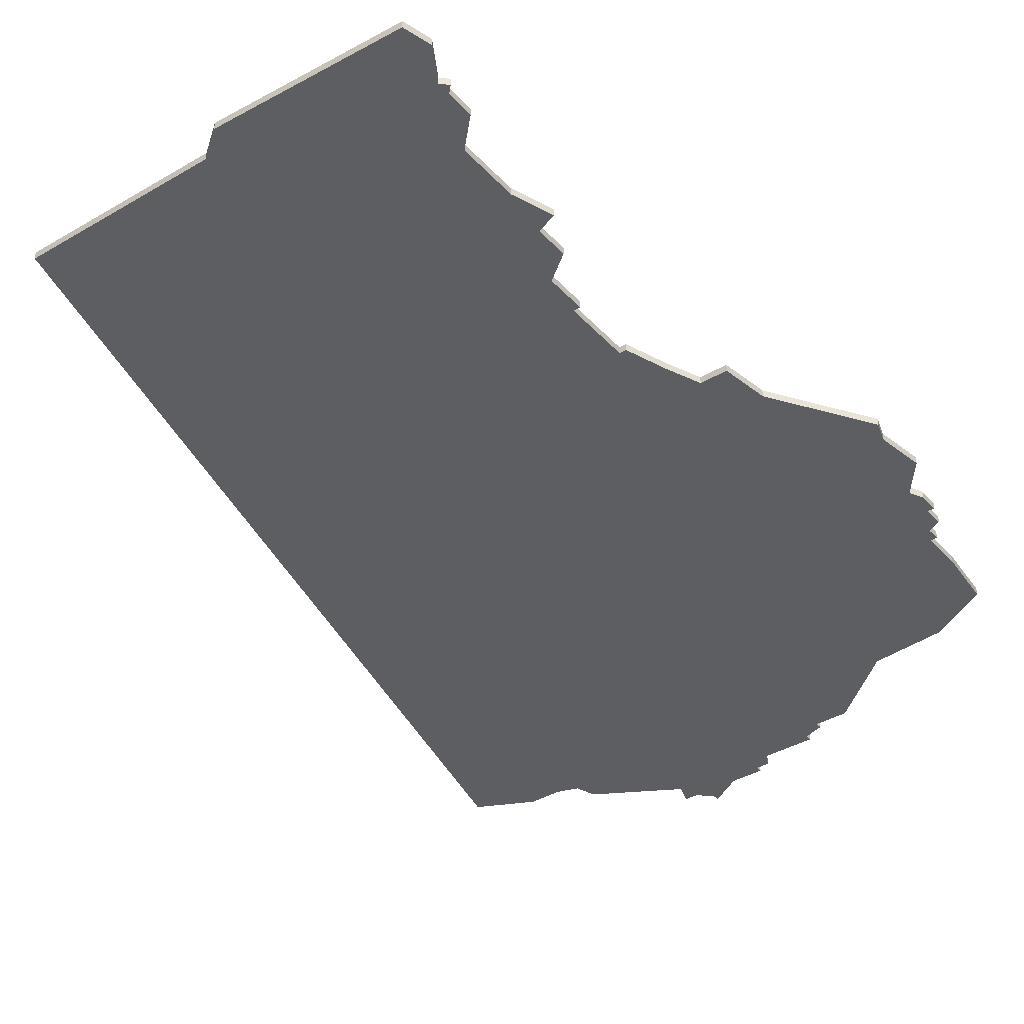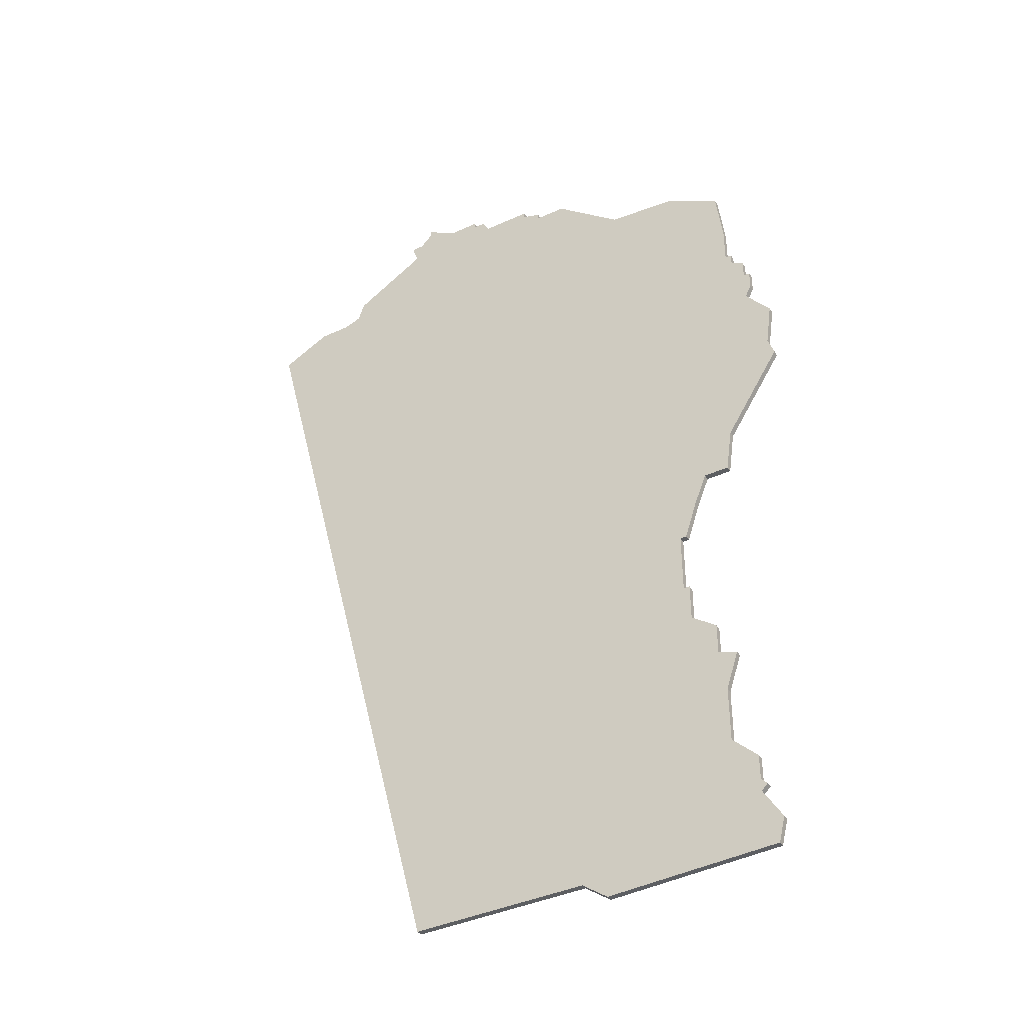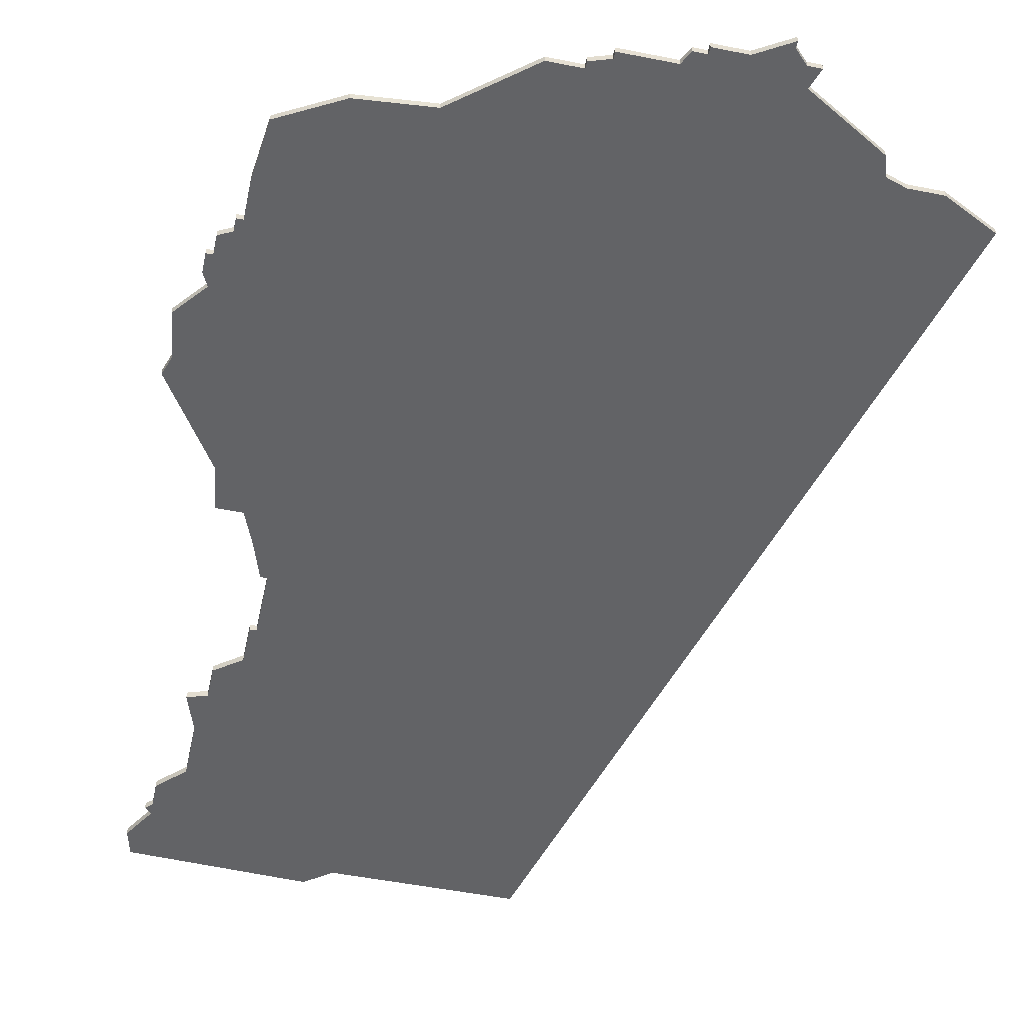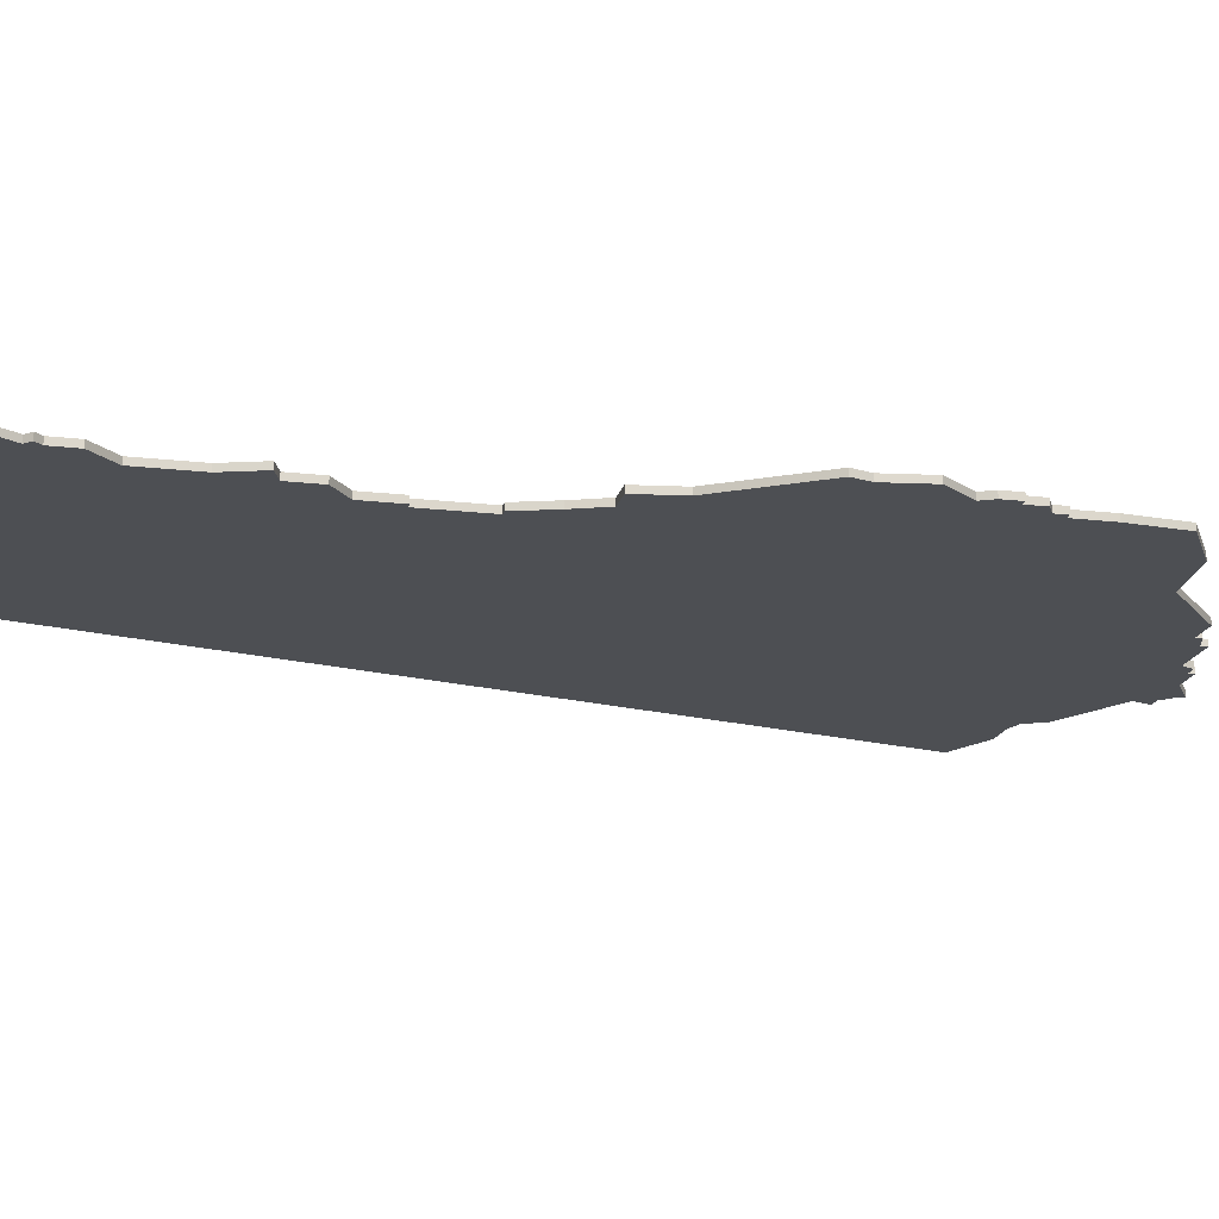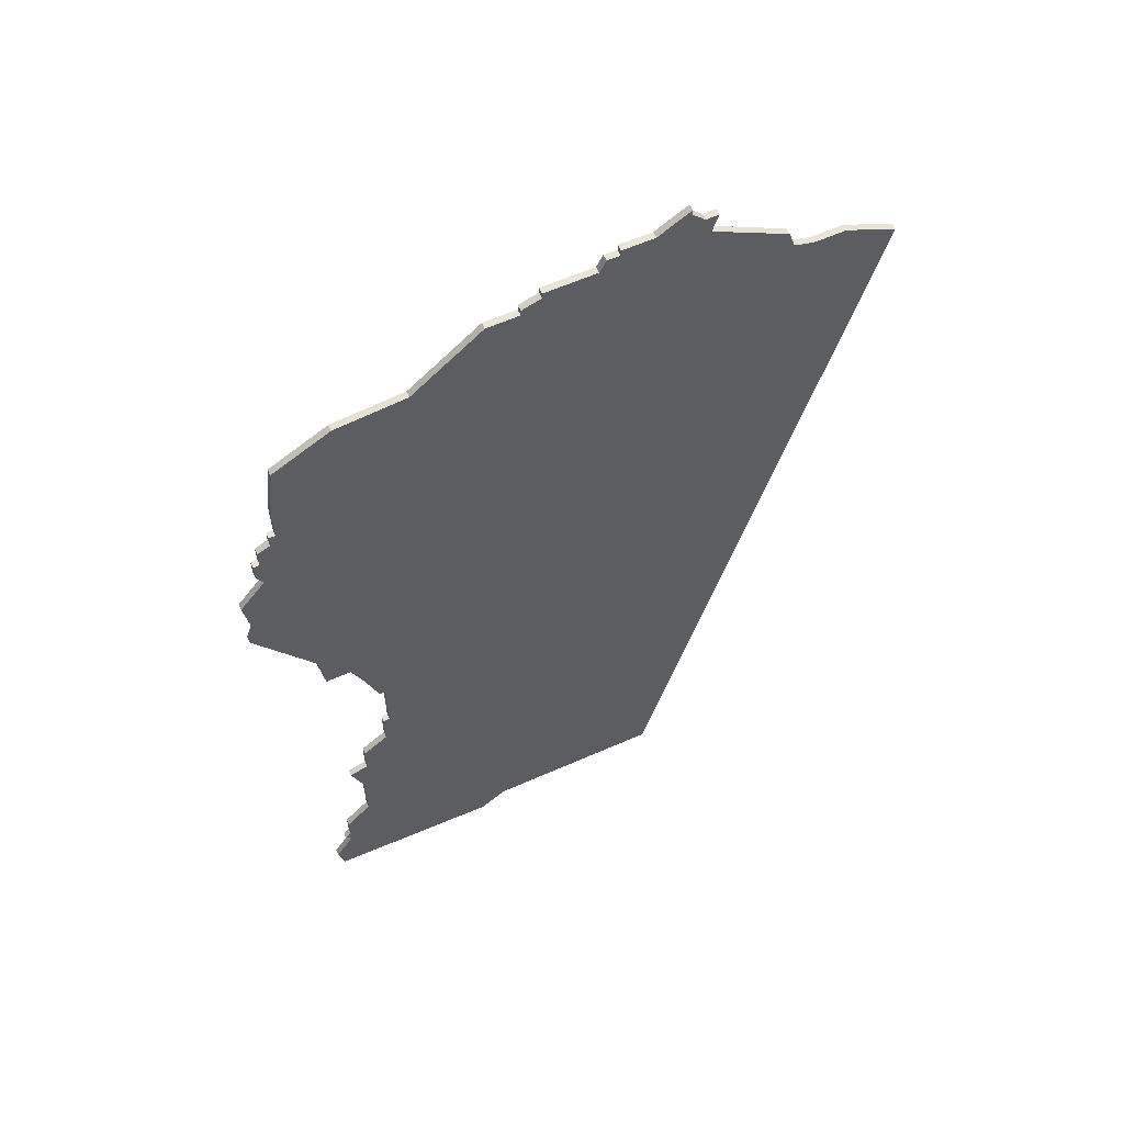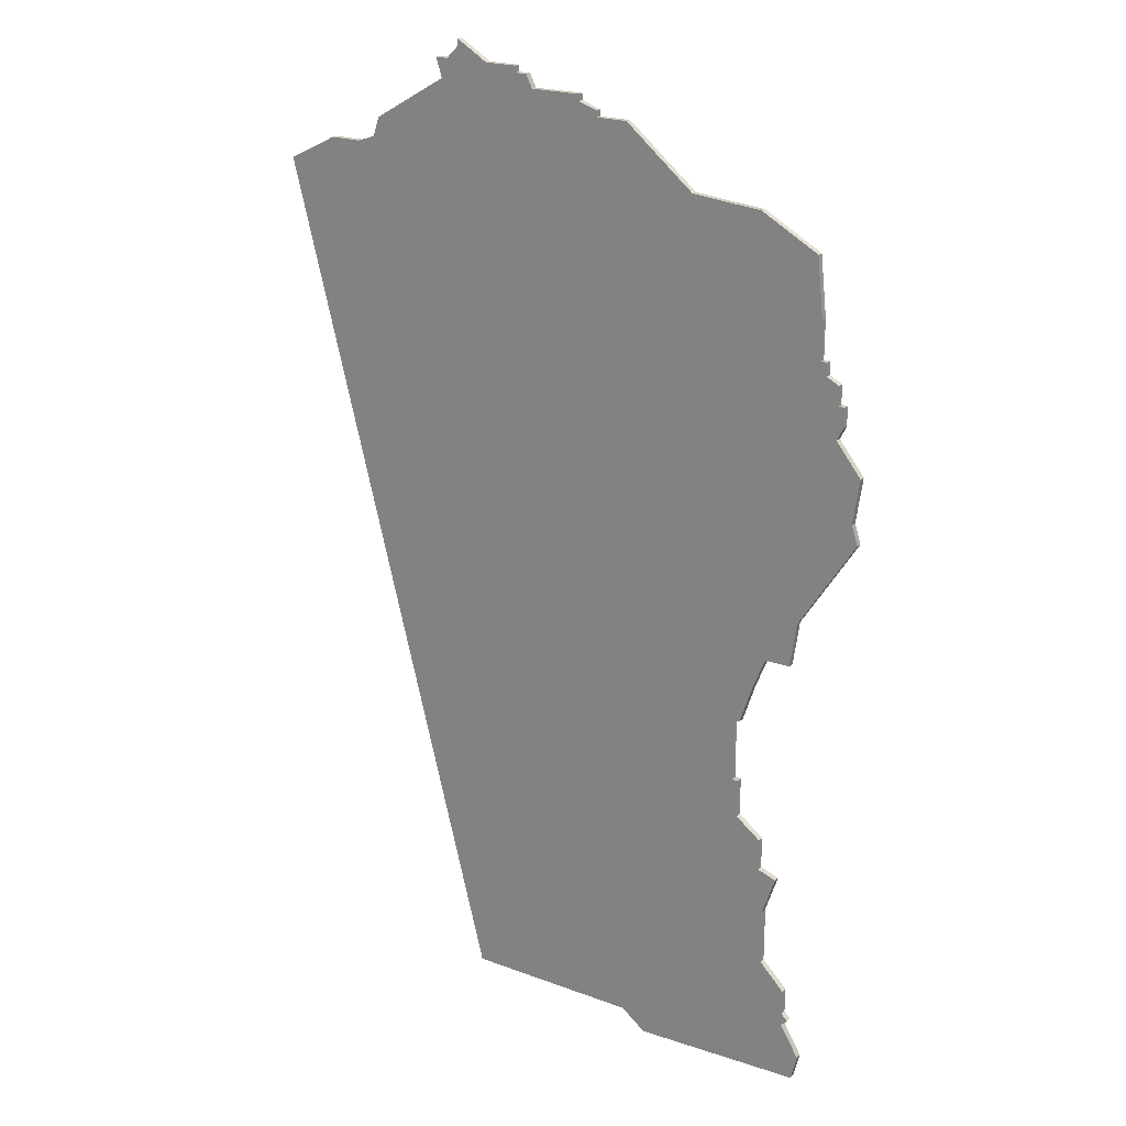
<metadata>
{"format":"obj","ext":"obj","renderer":"f3d","projection":"perspective","resolution":1024,"background":"white","views":[{"elev":-38.0,"azim":36.9,"up":"+Z"},{"elev":-39.7,"azim":29.6,"up":"+Y"},{"elev":-50.9,"azim":167.8,"up":"+Z"},{"elev":-17.7,"azim":77.2,"up":"+Z"},{"elev":60.6,"azim":155.7,"up":"+Y"},{"elev":21.6,"azim":33.2,"up":"+Y"}]}
</metadata>
<code>
v 3432 -1655 0
v 3432 -1656 0
v 3430 -1658 0
v 3428 -1658 0
v 3429 -1661 0
v 3417 -1668 0
v 3416 -1671 0
v 3413 -1672 0
v 3408 -1672 0
v 3400 -1676 0
v 3434 -1809 0
v 3462 -1809 0
v 3466 -1812 0
v 3493 -1811 0
v 3494 -1807 0
v 3491 -1802 0
v 3492 -1801 0
v 3491 -1800 0
v 3491 -1796 0
v 3487 -1792 0
v 3487 -1783 0
v 3489 -1777 0
v 3486 -1776 0
v 3486 -1771 0
v 3482 -1768 0
v 3482 -1762 0
v 3481 -1762 0
v 3481 -1752 0
v 3482 -1752 0
v 3484 -1746 0
v 3486 -1741 0
v 3490 -1741 0
v 3491 -1734 0
v 3500 -1720 0
v 3499 -1717 0
v 3500 -1710 0
v 3496 -1705 0
v 3497 -1703 0
v 3497 -1700 0
v 3496 -1700 0
v 3496 -1697 0
v 3494 -1696 0
v 3494 -1694 0
v 3493 -1694 0
v 3493 -1688 0
v 3492 -1679 0
v 3483 -1674 0
v 3472 -1673 0
v 3461 -1664 0
v 3456 -1664 0
v 3456 -1663 0
v 3453 -1662 0
v 3453 -1661 0
v 3445 -1661 0
v 3444 -1659 0
v 3442 -1659 0
v 3442 -1658 0
v 3437 -1658 0
v 3432 -1655 1
v 3432 -1656 1
v 3430 -1658 1
v 3428 -1658 1
v 3429 -1661 1
v 3417 -1668 1
v 3416 -1671 1
v 3413 -1672 1
v 3408 -1672 1
v 3400 -1676 1
v 3434 -1809 1
v 3462 -1809 1
v 3466 -1812 1
v 3493 -1811 1
v 3494 -1807 1
v 3491 -1802 1
v 3492 -1801 1
v 3491 -1800 1
v 3491 -1796 1
v 3487 -1792 1
v 3487 -1783 1
v 3489 -1777 1
v 3486 -1776 1
v 3486 -1771 1
v 3482 -1768 1
v 3482 -1762 1
v 3481 -1762 1
v 3481 -1752 1
v 3482 -1752 1
v 3484 -1746 1
v 3486 -1741 1
v 3490 -1741 1
v 3491 -1734 1
v 3500 -1720 1
v 3499 -1717 1
v 3500 -1710 1
v 3496 -1705 1
v 3497 -1703 1
v 3497 -1700 1
v 3496 -1700 1
v 3496 -1697 1
v 3494 -1696 1
v 3494 -1694 1
v 3493 -1694 1
v 3493 -1688 1
v 3492 -1679 1
v 3483 -1674 1
v 3472 -1673 1
v 3461 -1664 1
v 3456 -1664 1
v 3456 -1663 1
v 3453 -1662 1
v 3453 -1661 1
v 3445 -1661 1
v 3444 -1659 1
v 3442 -1659 1
v 3442 -1658 1
v 3437 -1658 1
f 2 1 58
f 5 4 3
f 7 6 5
f 10 9 8
f 12 11 10
f 14 13 12
f 16 15 14
f 18 17 16
f 20 19 18
f 23 22 21
f 25 24 23
f 27 26 25
f 30 29 28
f 33 32 31
f 35 34 33
f 37 36 35
f 39 38 37
f 42 41 40
f 44 43 42
f 46 45 44
f 48 47 46
f 50 49 48
f 52 51 50
f 54 53 52
f 56 55 54
f 58 57 56
f 3 2 58
f 12 10 8
f 16 14 12
f 20 18 16
f 23 21 20
f 31 30 28
f 35 33 31
f 40 39 37
f 48 46 44
f 54 52 50
f 58 56 54
f 5 3 58
f 12 8 7
f 20 16 12
f 25 23 20
f 37 35 31
f 42 40 37
f 48 44 42
f 54 50 48
f 5 58 54
f 12 7 5
f 25 20 12
f 37 31 28
f 48 42 37
f 5 54 48
f 25 12 5
f 48 37 28
f 27 25 5
f 48 28 27
f 27 5 48
f 116 59 60
f 61 62 63
f 63 64 65
f 66 67 68
f 68 69 70
f 70 71 72
f 72 73 74
f 74 75 76
f 76 77 78
f 79 80 81
f 81 82 83
f 83 84 85
f 86 87 88
f 89 90 91
f 91 92 93
f 93 94 95
f 95 96 97
f 98 99 100
f 100 101 102
f 102 103 104
f 104 105 106
f 106 107 108
f 108 109 110
f 110 111 112
f 112 113 114
f 114 115 116
f 116 60 61
f 66 68 70
f 70 72 74
f 74 76 78
f 78 79 81
f 86 88 89
f 89 91 93
f 95 97 98
f 102 104 106
f 108 110 112
f 112 114 116
f 116 61 63
f 65 66 70
f 70 74 78
f 78 81 83
f 89 93 95
f 95 98 100
f 100 102 106
f 106 108 112
f 112 116 63
f 63 65 70
f 70 78 83
f 86 89 95
f 95 100 106
f 106 112 63
f 63 70 83
f 86 95 106
f 63 83 85
f 85 86 106
f 106 63 85
f 60 59 2
f 2 59 1
f 61 60 3
f 3 60 2
f 62 61 4
f 4 61 3
f 63 62 5
f 5 62 4
f 64 63 6
f 6 63 5
f 65 64 7
f 7 64 6
f 66 65 8
f 8 65 7
f 67 66 9
f 9 66 8
f 68 67 10
f 10 67 9
f 69 68 11
f 11 68 10
f 70 69 12
f 12 69 11
f 71 70 13
f 13 70 12
f 72 71 14
f 14 71 13
f 73 72 15
f 15 72 14
f 74 73 16
f 16 73 15
f 75 74 17
f 17 74 16
f 76 75 18
f 18 75 17
f 77 76 19
f 19 76 18
f 78 77 20
f 20 77 19
f 79 78 21
f 21 78 20
f 80 79 22
f 22 79 21
f 81 80 23
f 23 80 22
f 82 81 24
f 24 81 23
f 83 82 25
f 25 82 24
f 84 83 26
f 26 83 25
f 85 84 27
f 27 84 26
f 86 85 28
f 28 85 27
f 87 86 29
f 29 86 28
f 88 87 30
f 30 87 29
f 89 88 31
f 31 88 30
f 90 89 32
f 32 89 31
f 91 90 33
f 33 90 32
f 92 91 34
f 34 91 33
f 93 92 35
f 35 92 34
f 94 93 36
f 36 93 35
f 95 94 37
f 37 94 36
f 96 95 38
f 38 95 37
f 97 96 39
f 39 96 38
f 98 97 40
f 40 97 39
f 99 98 41
f 41 98 40
f 100 99 42
f 42 99 41
f 101 100 43
f 43 100 42
f 102 101 44
f 44 101 43
f 103 102 45
f 45 102 44
f 104 103 46
f 46 103 45
f 105 104 47
f 47 104 46
f 106 105 48
f 48 105 47
f 107 106 49
f 49 106 48
f 108 107 50
f 50 107 49
f 109 108 51
f 51 108 50
f 110 109 52
f 52 109 51
f 111 110 53
f 53 110 52
f 112 111 54
f 54 111 53
f 113 112 55
f 55 112 54
f 114 113 56
f 56 113 55
f 115 114 57
f 57 114 56
f 59 116 1
f 1 116 58
f 116 115 58
f 58 115 57

</code>
